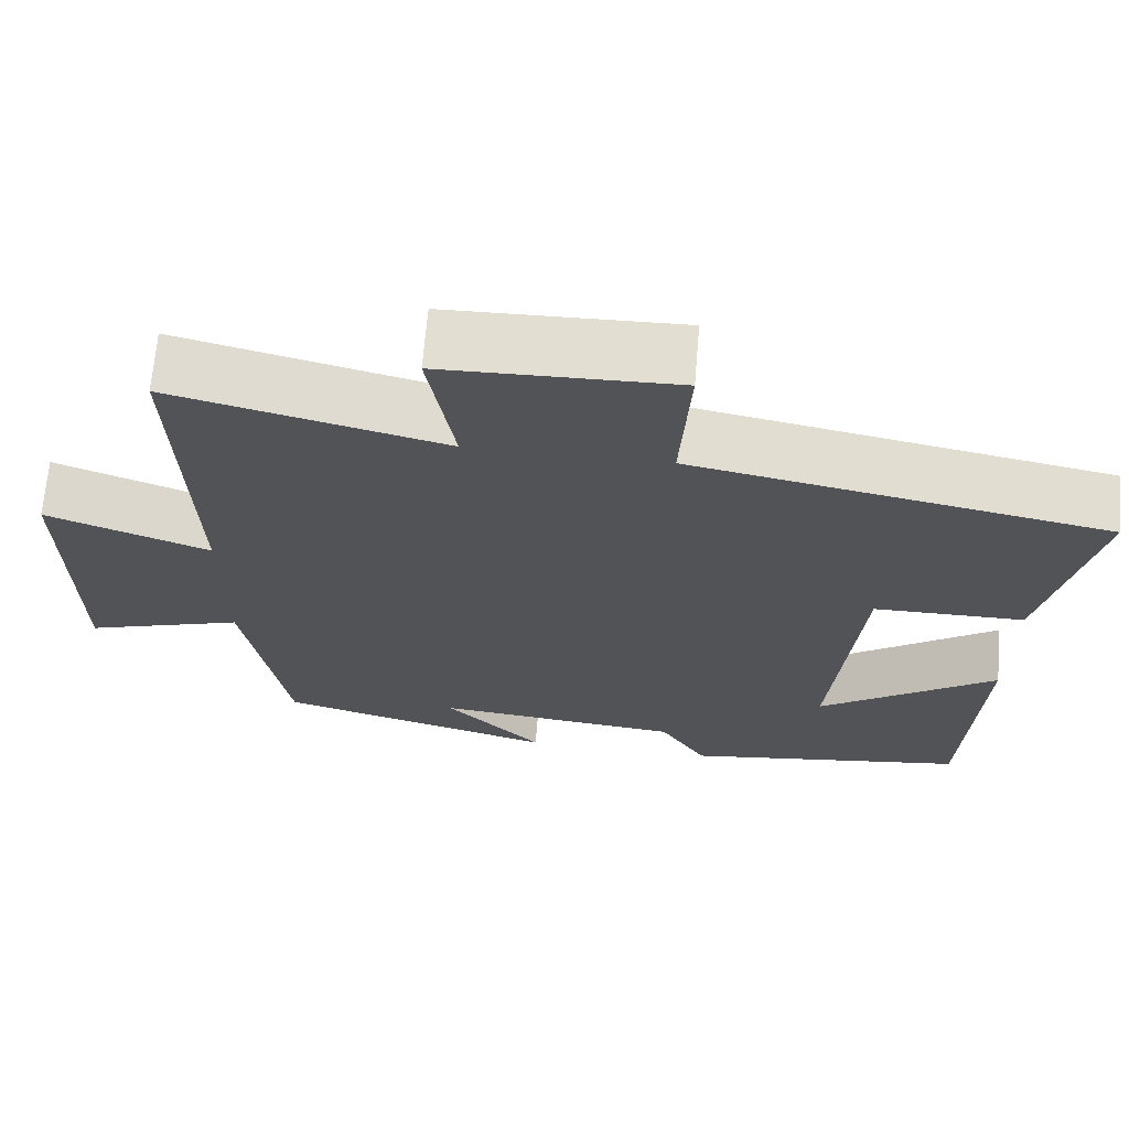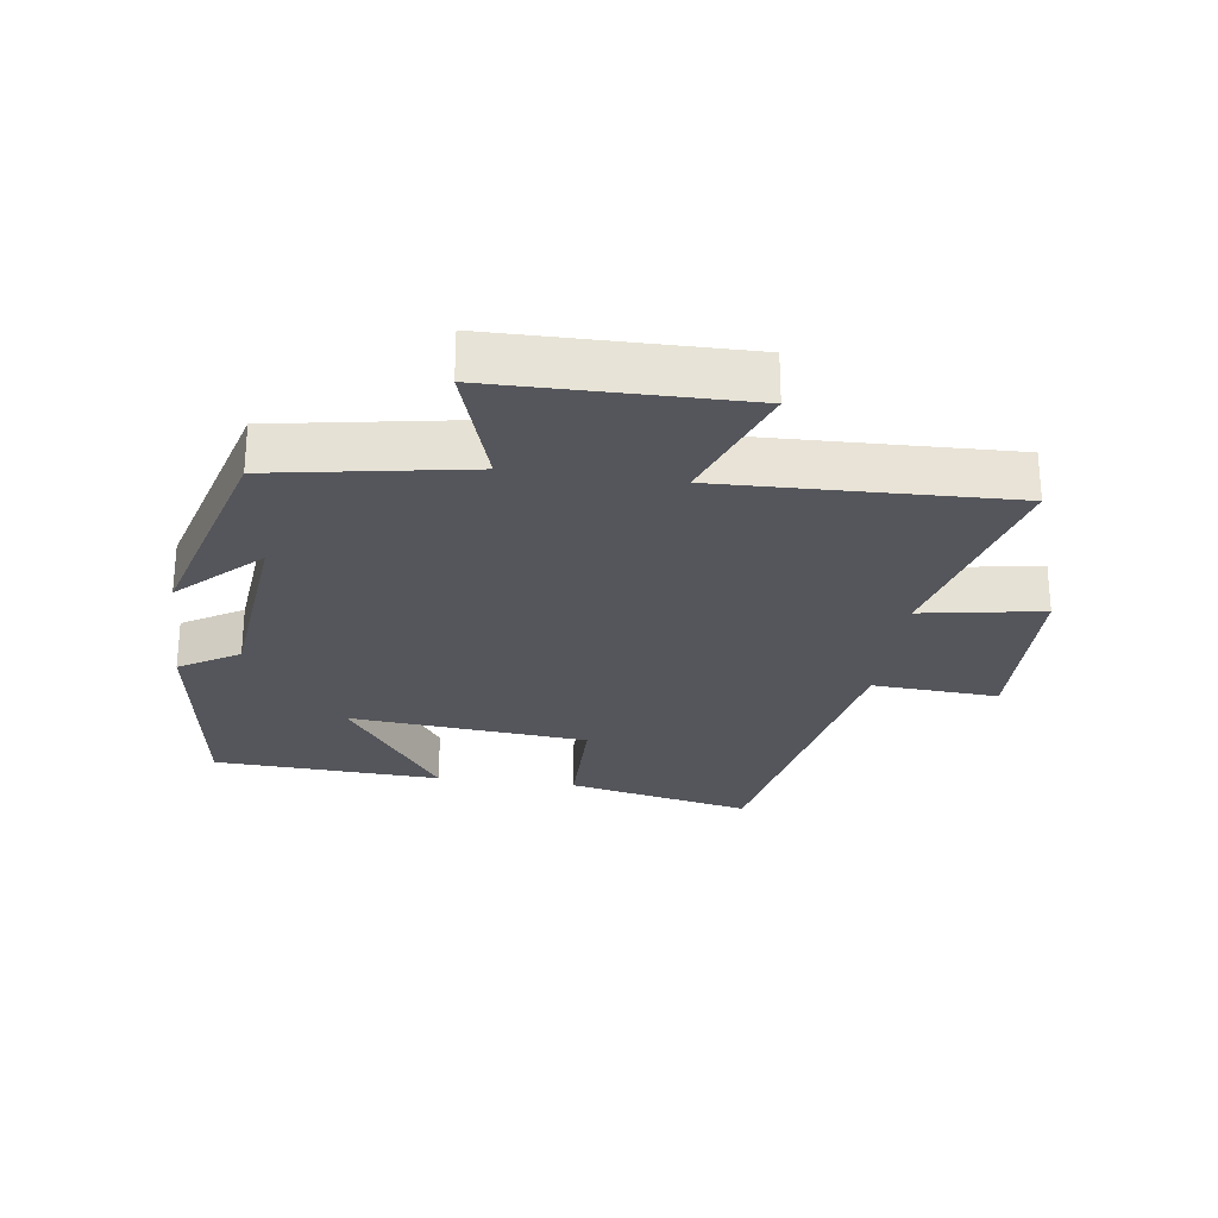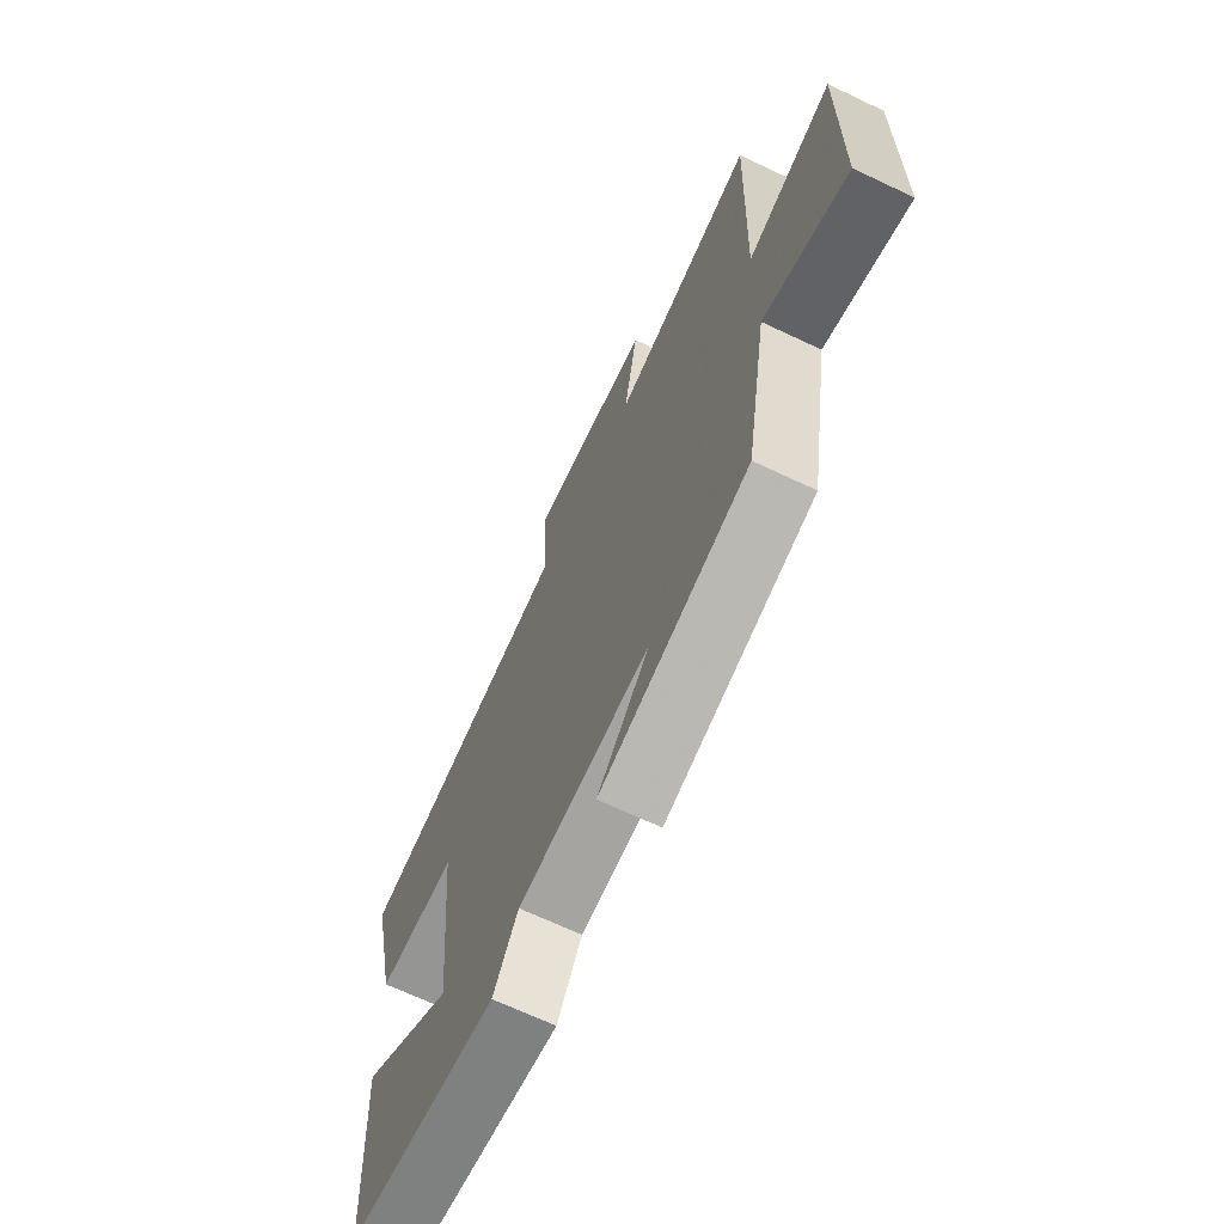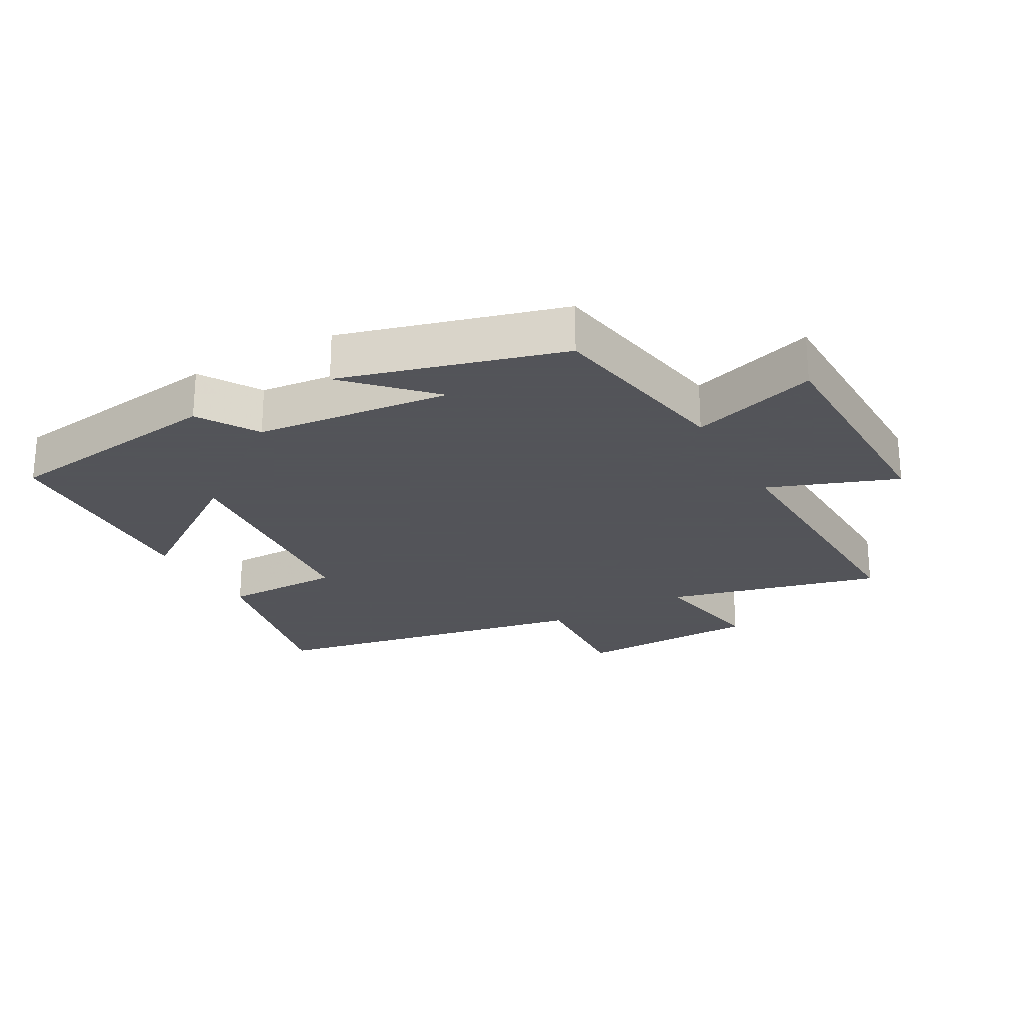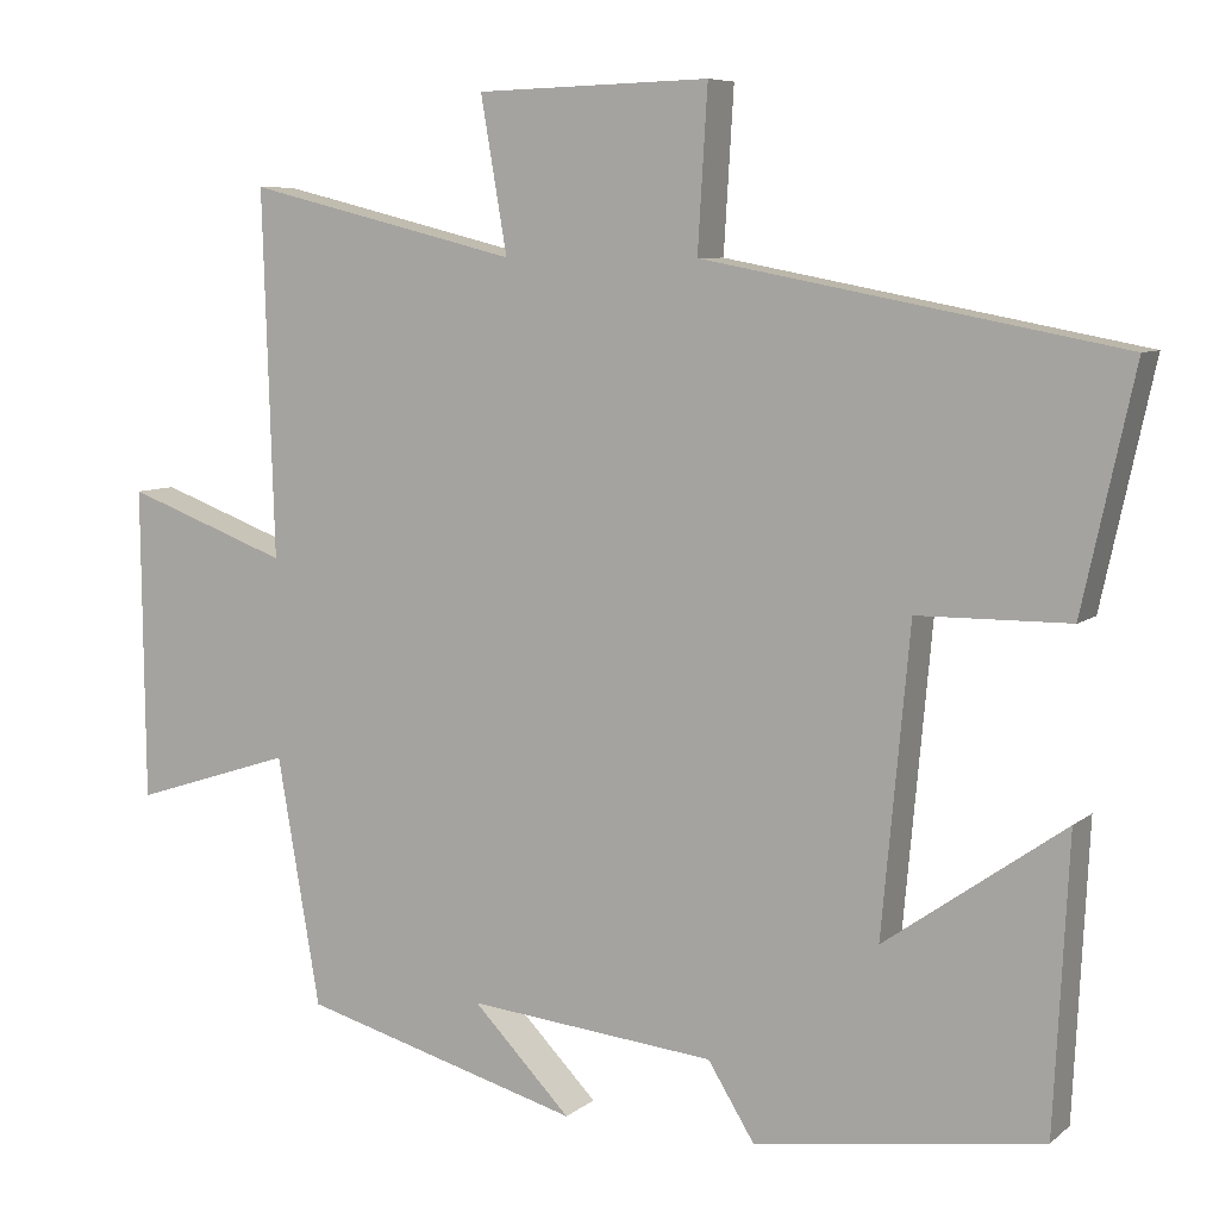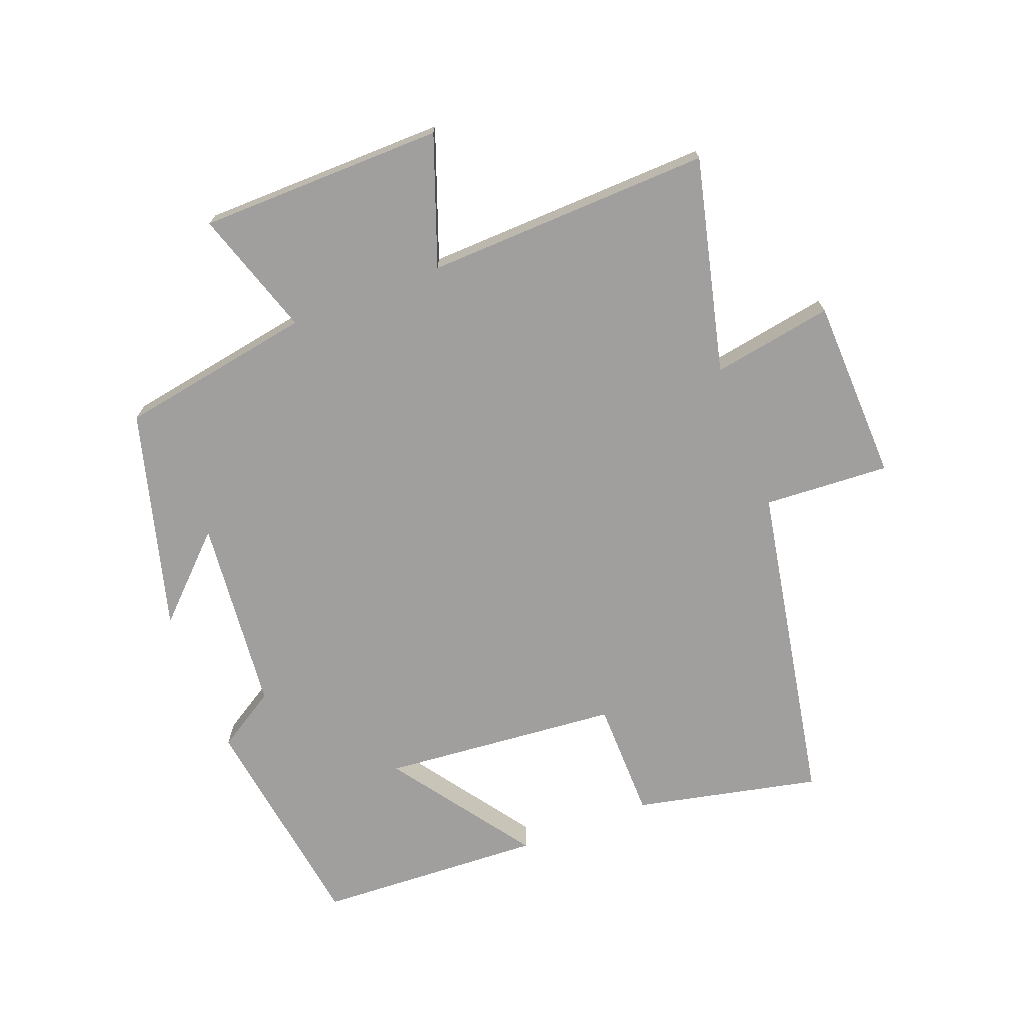
<metadata>
{"format":"obj","ext":"obj","renderer":"f3d","projection":"perspective","resolution":1024,"background":"white","views":[{"elev":67.6,"azim":4.8,"up":"+Z"},{"elev":-26.3,"azim":-97.9,"up":"+Y"},{"elev":-67.9,"azim":-115.4,"up":"+Z"},{"elev":-23.9,"azim":-150.9,"up":"+Y"},{"elev":7.3,"azim":26.6,"up":"+Z"},{"elev":-71.4,"azim":-68.8,"up":"+Y"}]}
</metadata>
<code>
v -0.448 0.07 -0.406
v -0.5 0.07 -0.105
v -0.695 0.07 -0.168
v -0.699 0.07 0.212
v -0.5 0.07 0.139
v -0.514 0.07 0.582
v -0.182 0.07 0.5
v -0.214 0.07 0.687
v 0.07 0.07 0.695
v 0.058 0.07 0.5
v 0.563 0.07 0.405
v 0.5 0.07 0.119
v 0.316 0.07 0.117
v 0.282 0.07 -0.251
v 0.5 0.07 -0.097
v 0.482 0.07 -0.449
v 0.133 0.07 -0.5
v 0.076 0.07 -0.408
v -0.226 0.07 -0.378
v -0.107 0.07 -0.5
v -0.448 0 -0.406
v -0.5 0 -0.105
v -0.695 0 -0.168
v -0.699 0 0.212
v -0.5 0 0.139
v -0.514 0 0.582
v -0.182 0 0.5
v -0.214 0 0.687
v 0.07 0 0.695
v 0.058 0 0.5
v 0.563 0 0.405
v 0.5 0 0.119
v 0.316 0 0.117
v 0.282 0 -0.251
v 0.5 0 -0.097
v 0.482 0 -0.449
v 0.133 0 -0.5
v 0.076 0 -0.408
v -0.226 0 -0.378
v -0.107 0 -0.5
f 19 20 1 2
f 18 19 2
f 16 17 18
f 15 16 18
f 14 15 18
f 13 14 18 2
f 10 11 12 13
f 10 13 2
f 7 8 9 10
f 7 10 2 3
f 5 6 7
f 5 7 3
f 3 4 5
f 22 21 40 39
f 22 39 38
f 38 37 36
f 38 36 35
f 38 35 34
f 22 38 34 33
f 33 32 31 30
f 22 33 30
f 30 29 28 27
f 23 22 30 27
f 27 26 25
f 23 27 25
f 25 24 23
f 1 21 22 2
f 2 22 23 3
f 3 23 24 4
f 4 24 25 5
f 5 25 26 6
f 6 26 27 7
f 7 27 28 8
f 8 28 29 9
f 9 29 30 10
f 10 30 31 11
f 11 31 32 12
f 12 32 33 13
f 13 33 34 14
f 14 34 35 15
f 15 35 36 16
f 16 36 37 17
f 17 37 38 18
f 18 38 39 19
f 19 39 40 20
f 20 40 21 1

</code>
